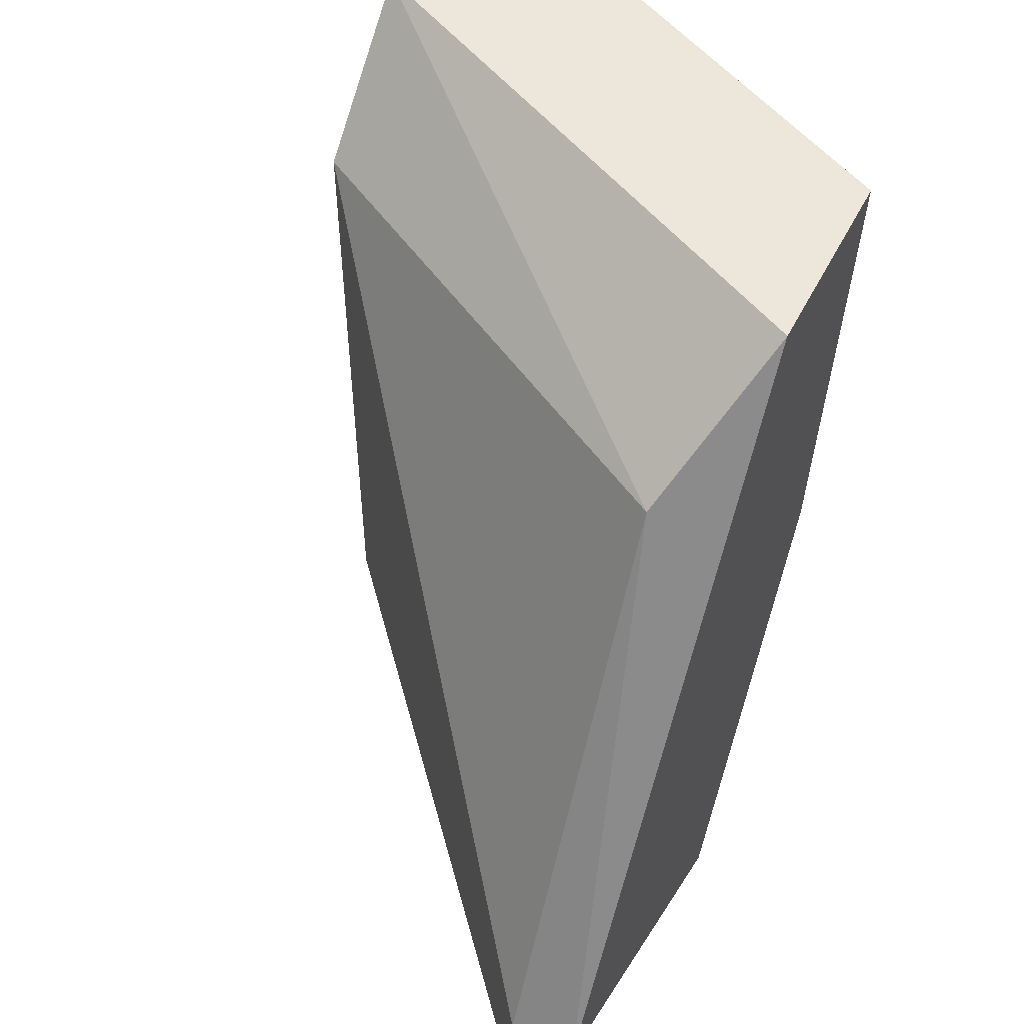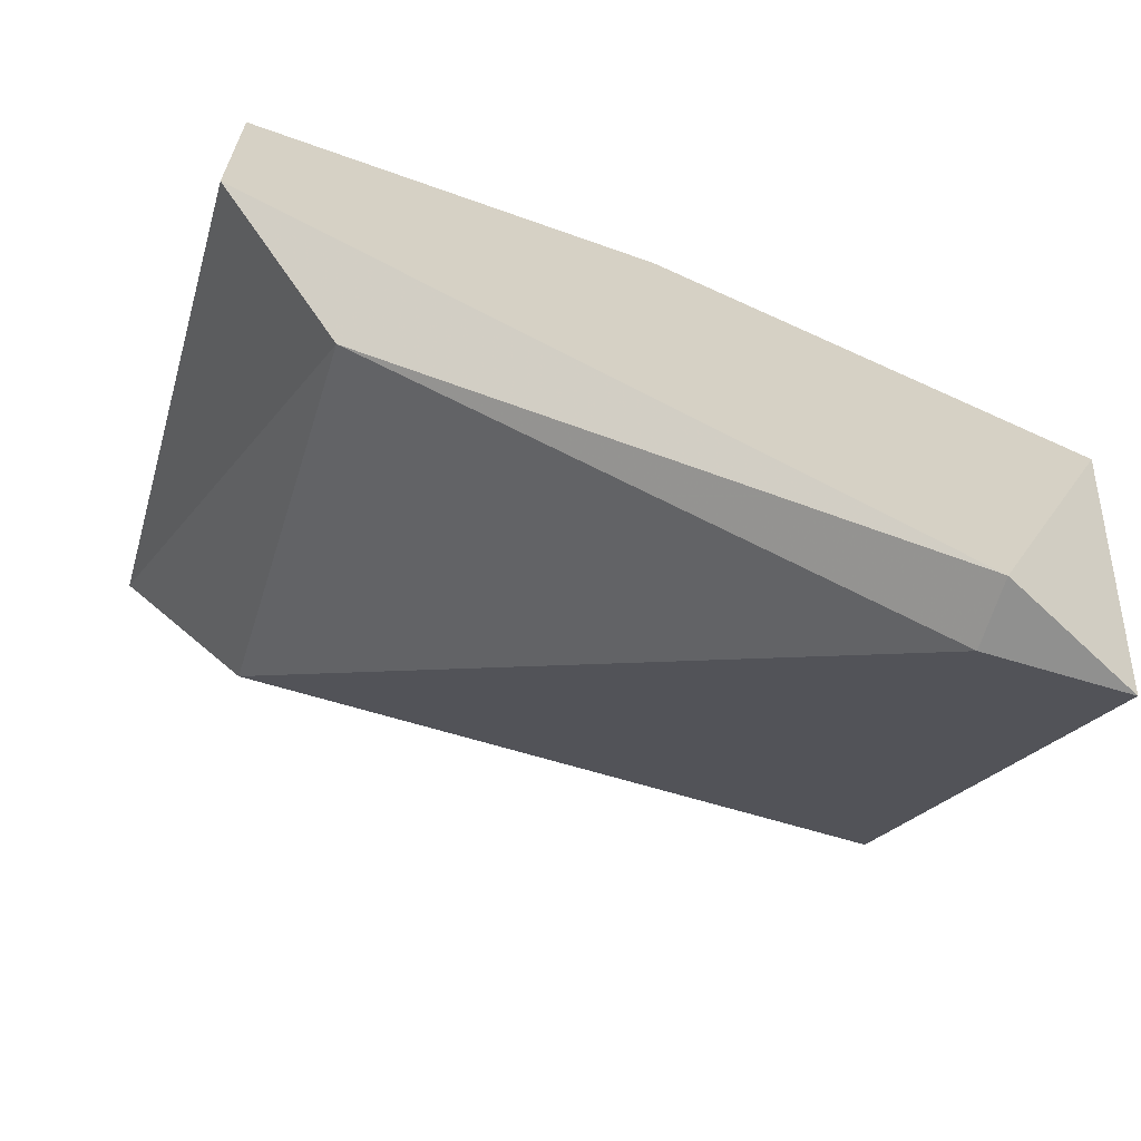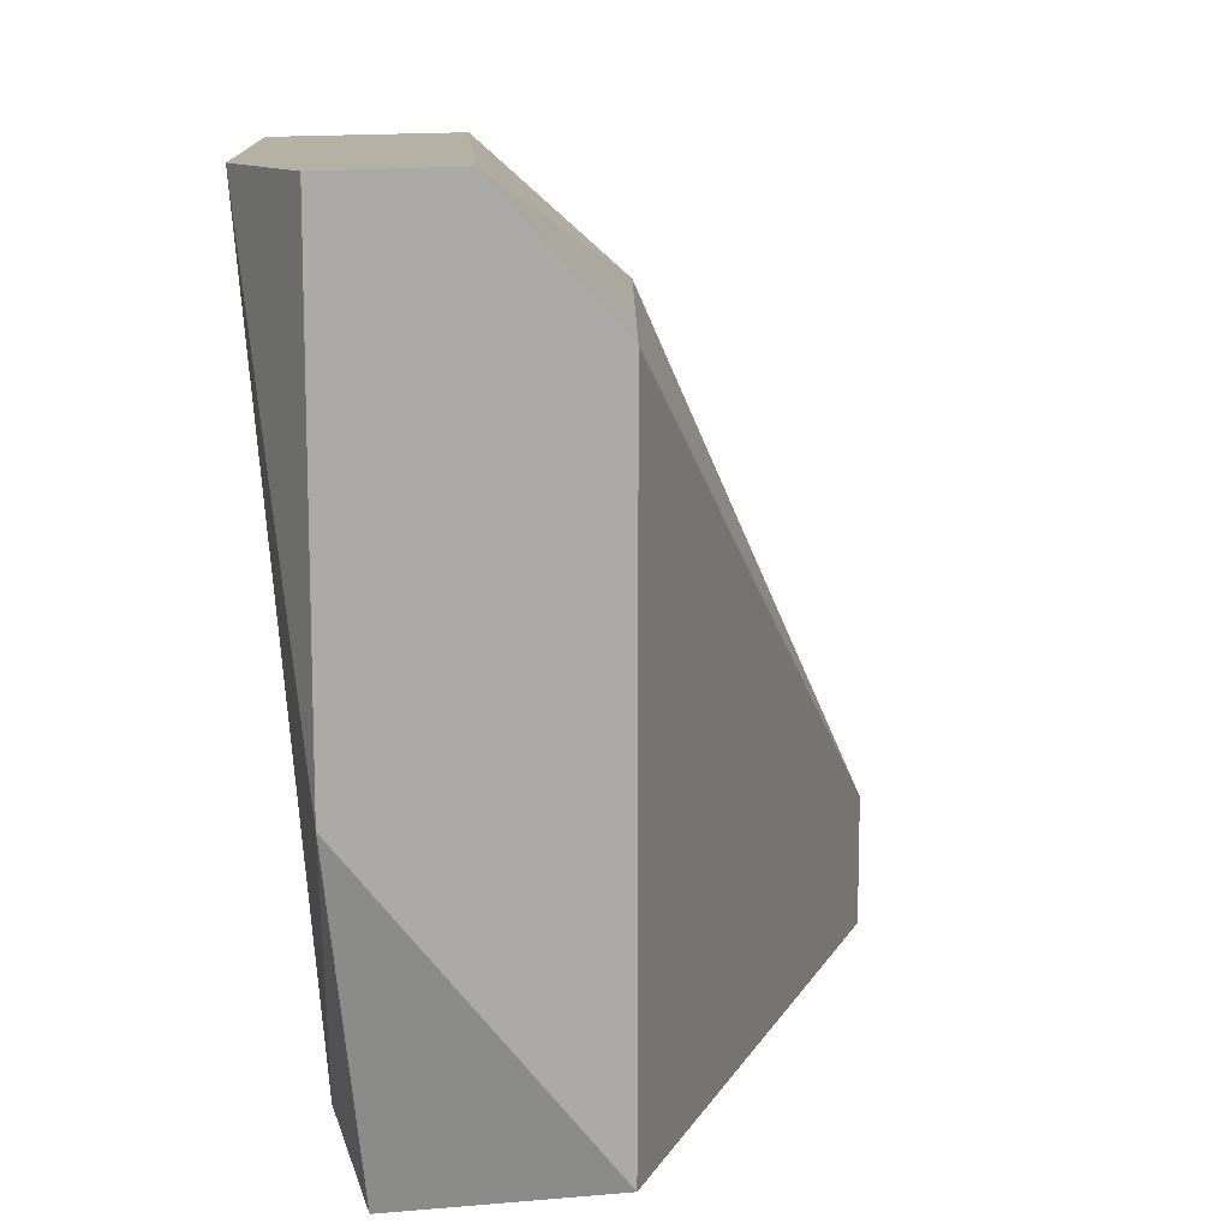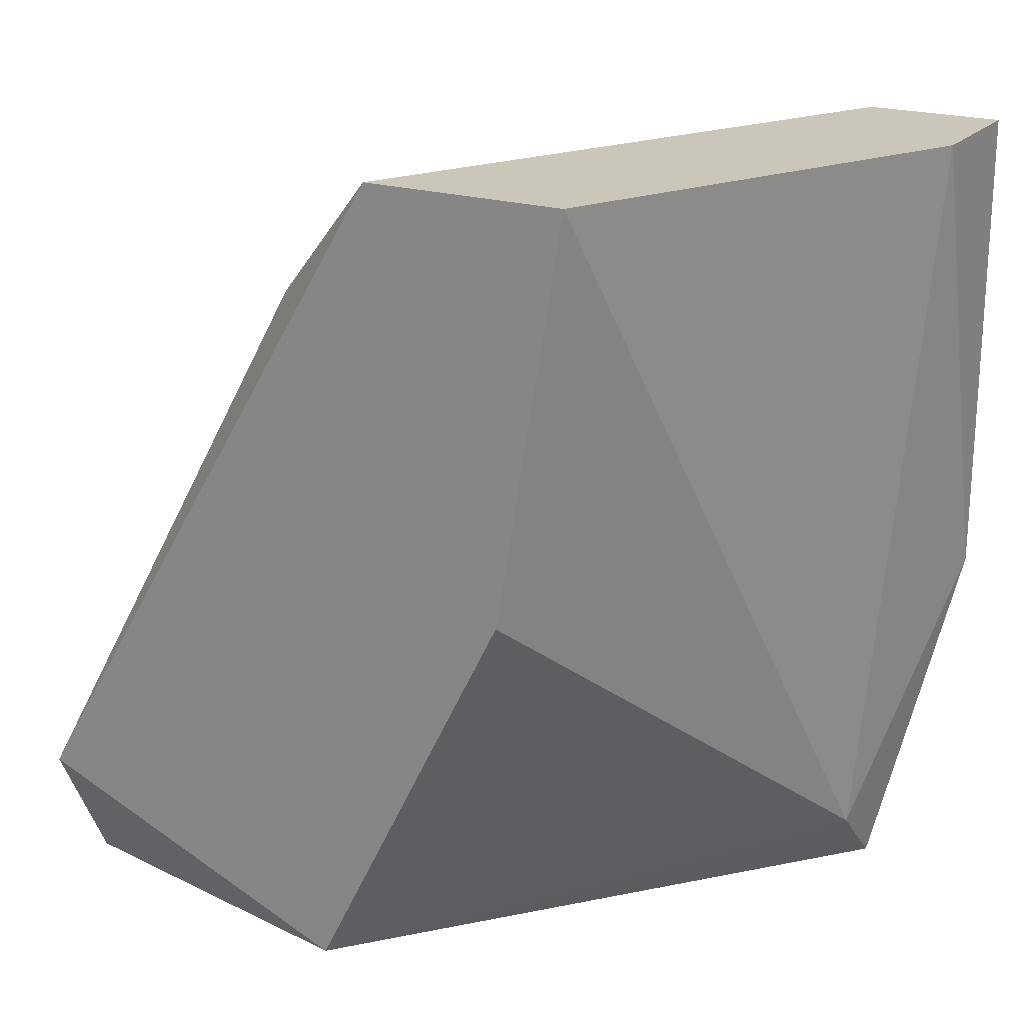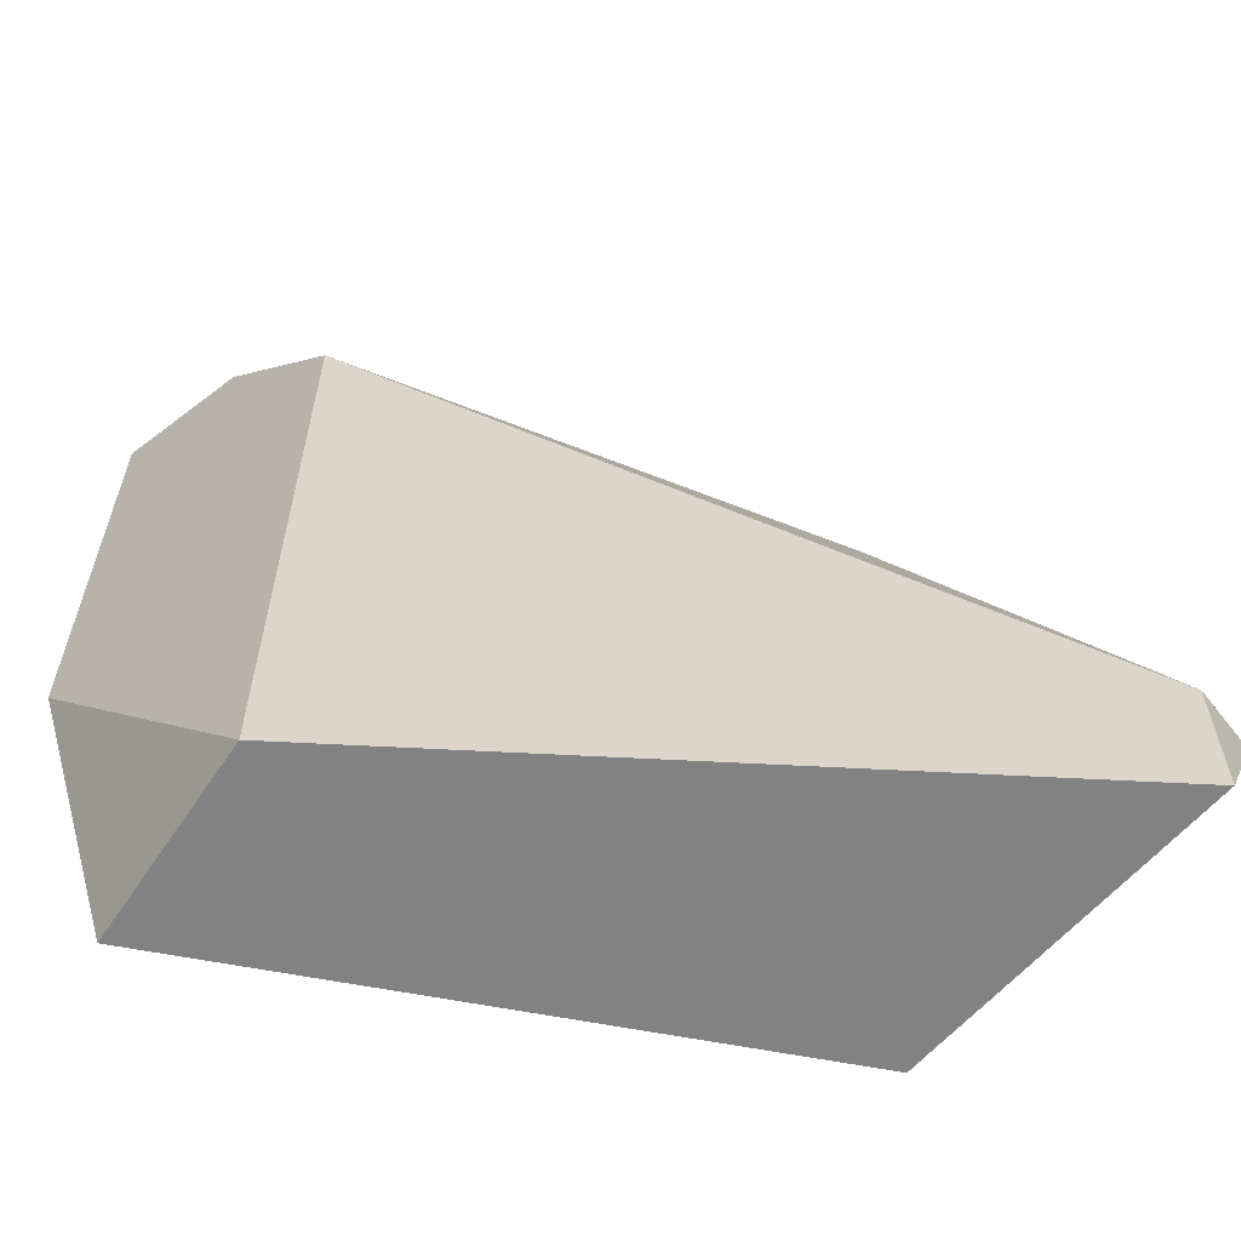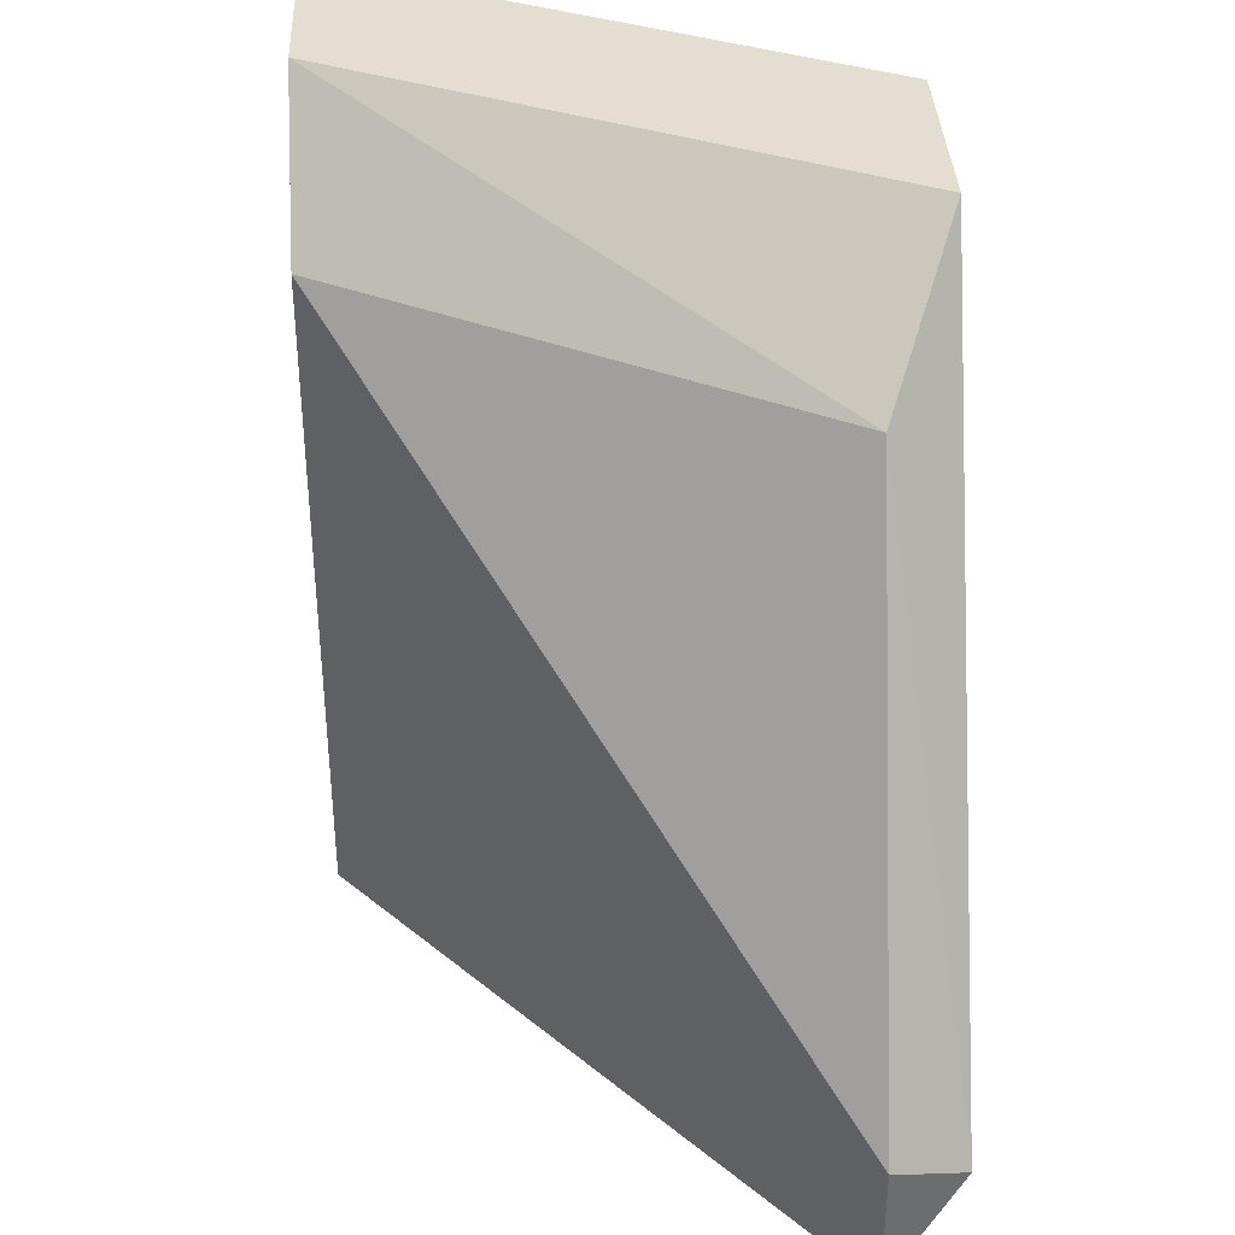
<metadata>
{"format":"obj","ext":"obj","renderer":"f3d","projection":"perspective","resolution":1024,"background":"white","views":[{"elev":52.0,"azim":26.5,"up":"+Z"},{"elev":-65.6,"azim":73.0,"up":"+Y"},{"elev":12.0,"azim":-119.9,"up":"+Z"},{"elev":21.1,"azim":119.4,"up":"+Z"},{"elev":-60.7,"azim":-51.9,"up":"+Z"},{"elev":36.3,"azim":-2.5,"up":"+Z"}]}
</metadata>
<code>
v 0.02468 0.03107 -0.05833
v 0.02468 0.02839 -0.07442
v 0.02468 0.02839 -0.06101
v 0.02468 0.03375 -0.06771
v 0.02468 0.03375 -0.05833
v 0.03407 0.01766 -0.07442
v 0.03407 0.01766 -0.07173
v 0.03407 0.02303 -0.06101
v 0.02736 0.03241 -0.07308
v 0.02736 0.03375 -0.05833
v 0.02602 0.03241 -0.07442
v 0.03541 0.01766 -0.07173
v 0.03541 0.02973 -0.05833
v 0.03541 0.02437 -0.07442
v 0.03541 0.02839 -0.06637
v 0.03541 0.02571 -0.05833
f 10 4 5
f 6 2 11
f 1 16 10
f 15 16 14
f 6 11 14
f 2 6 3
f 1 2 3
f 16 1 8
f 1 3 8
f 16 15 13
f 10 16 13
f 14 16 12
f 6 14 12
f 16 8 12
f 2 1 4
f 11 2 4
f 4 10 9
f 15 14 9
f 14 11 9
f 13 15 9
f 10 13 9
f 11 4 9
f 3 6 7
f 8 3 7
f 6 12 7
f 12 8 7
f 1 10 5
f 4 1 5

</code>
